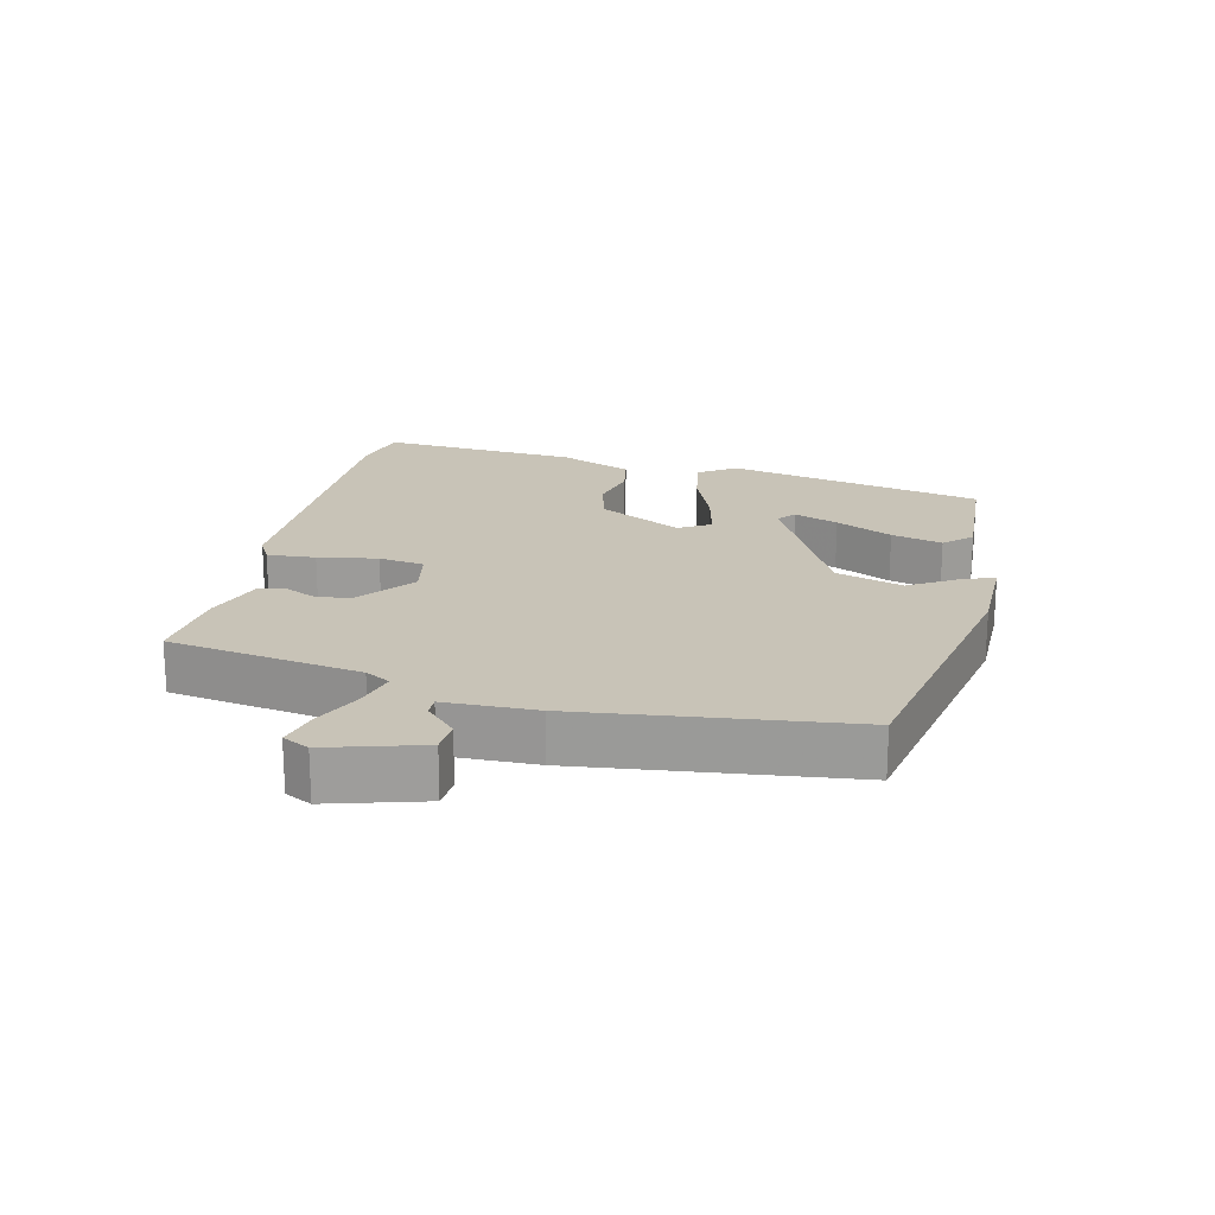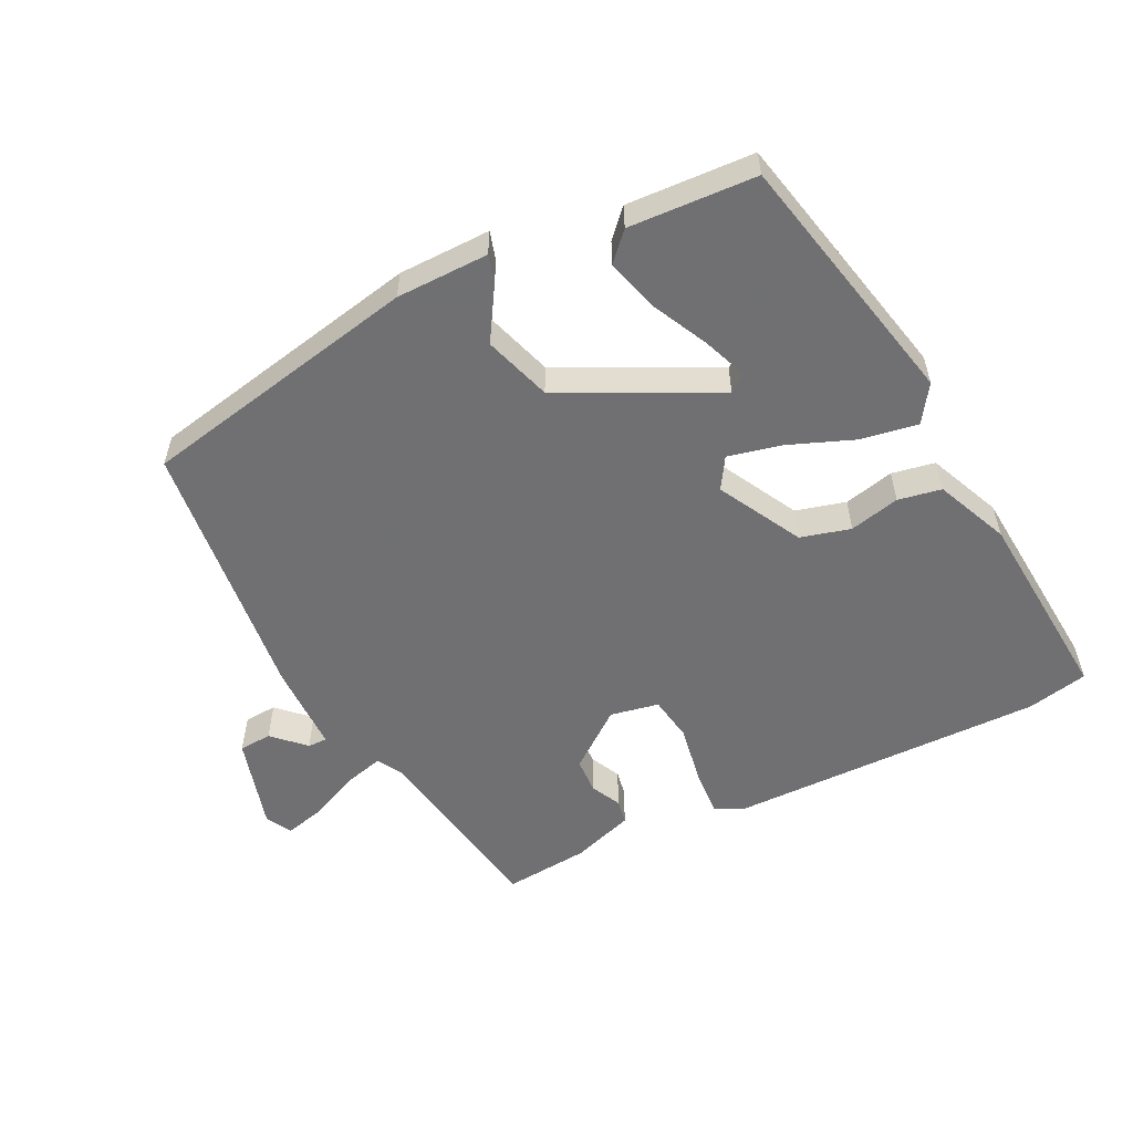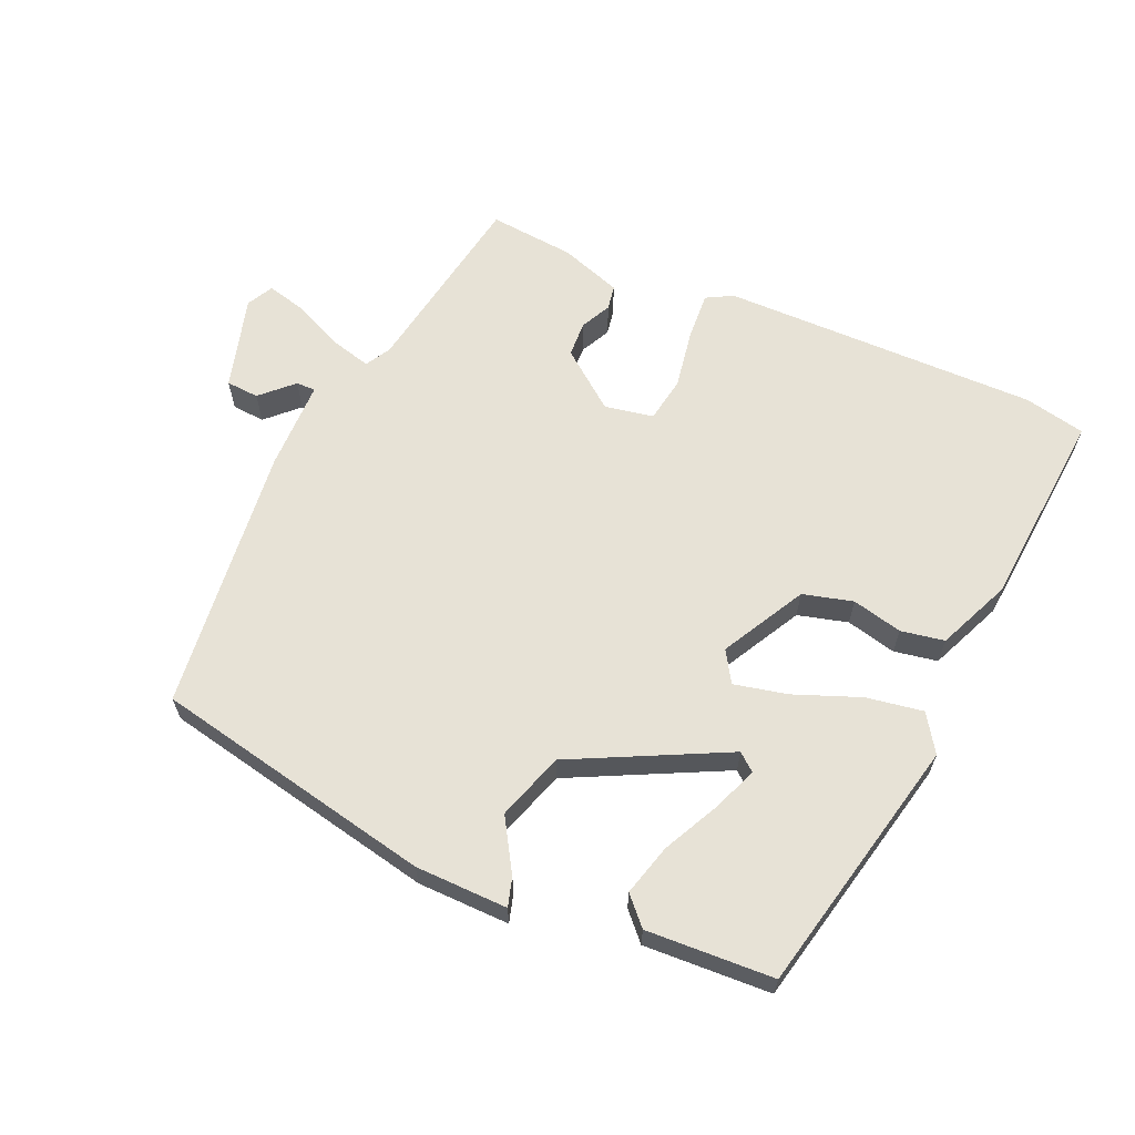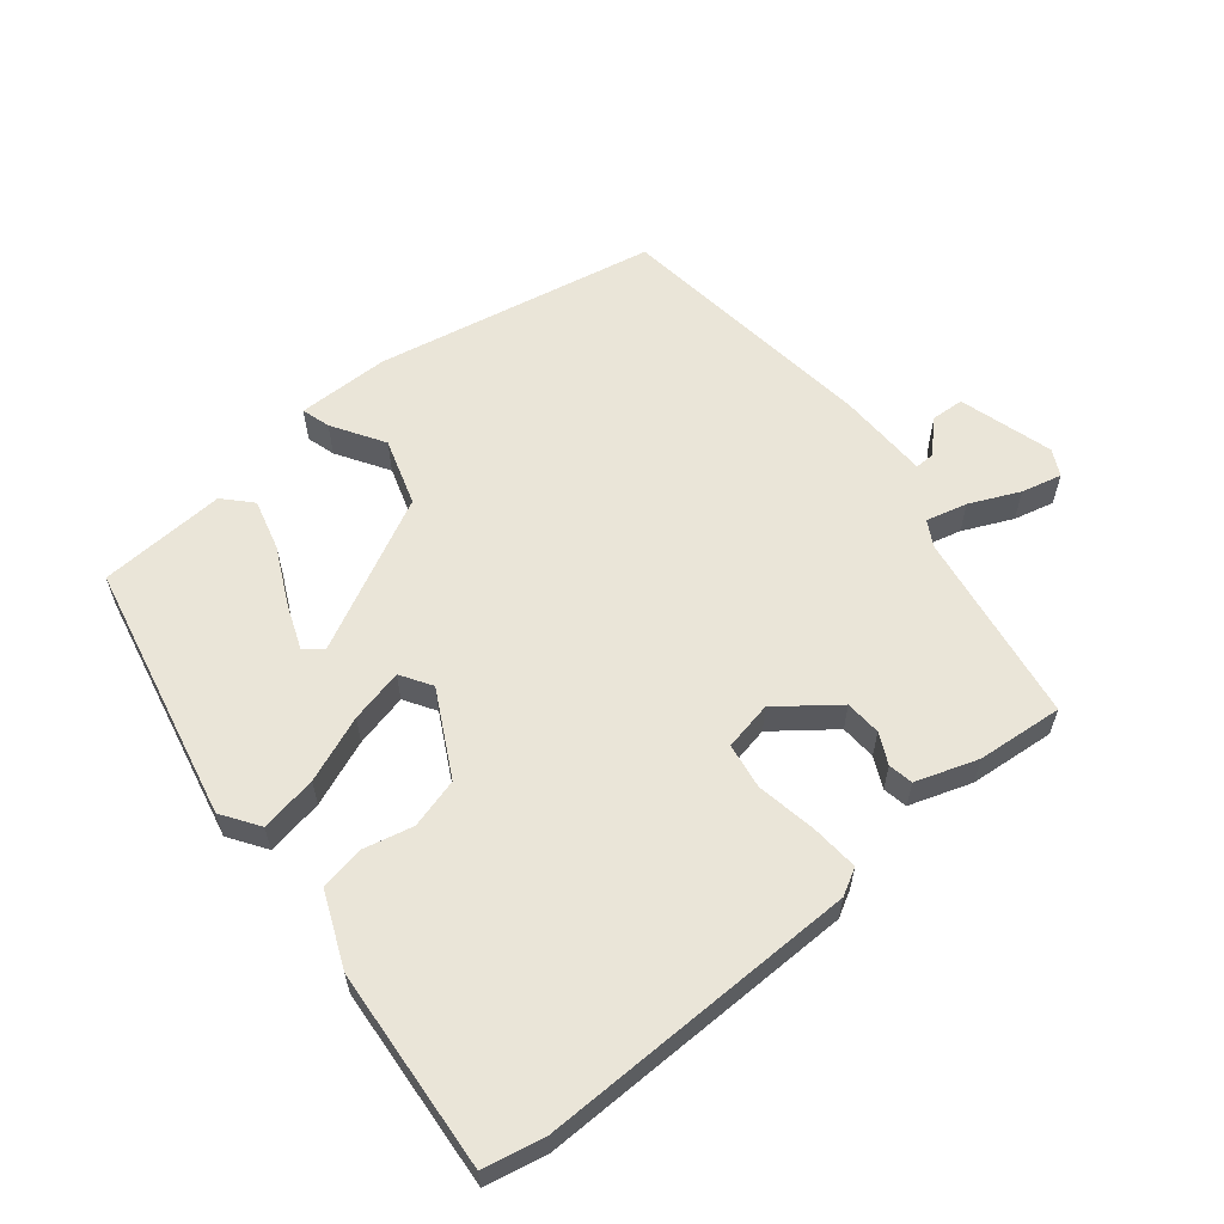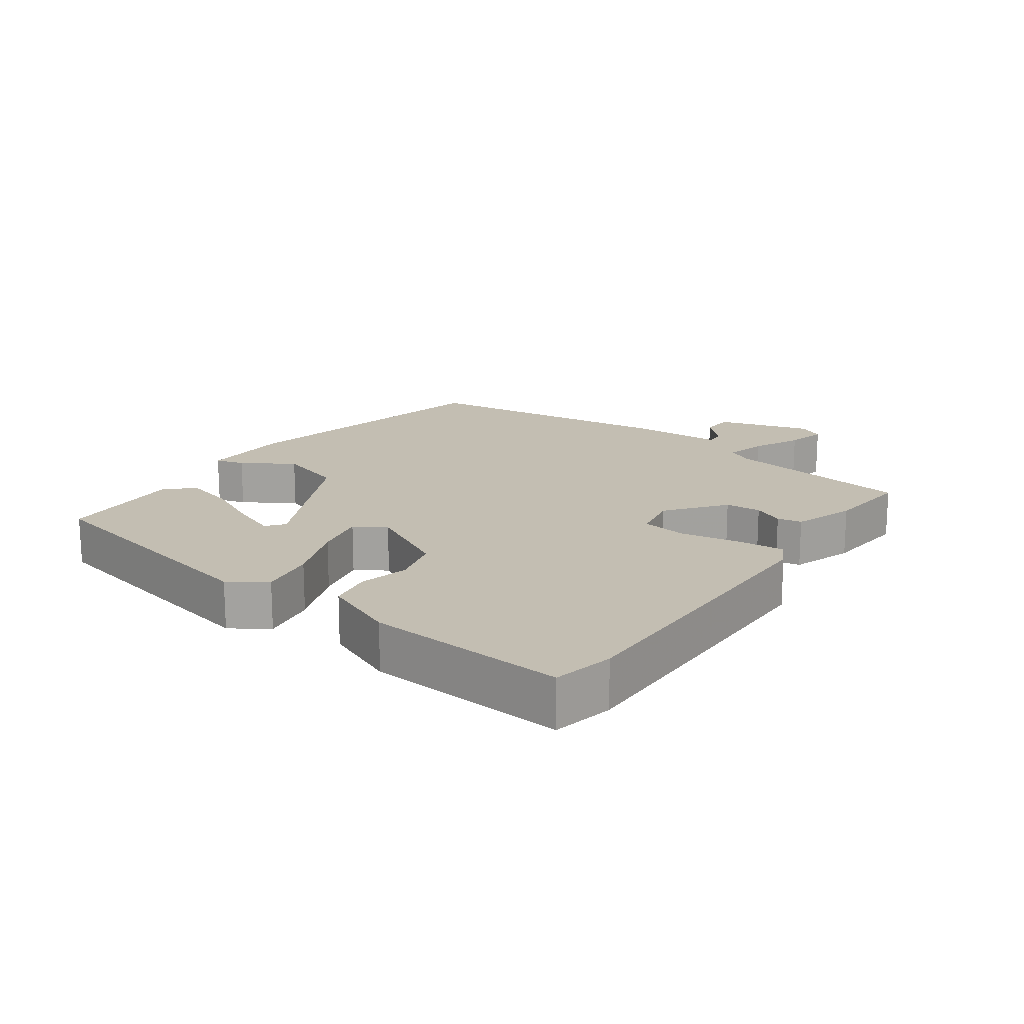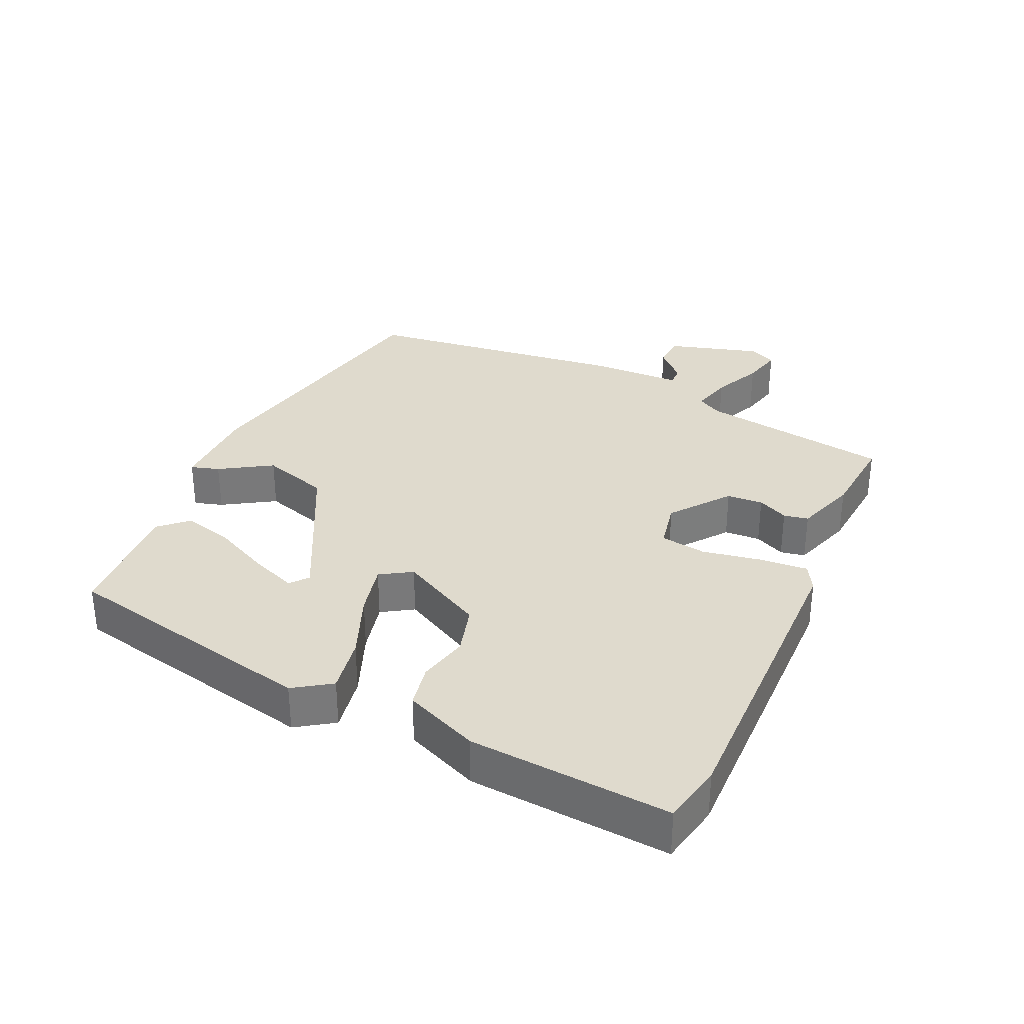
<metadata>
{"format":"obj","ext":"obj","renderer":"f3d","projection":"perspective","resolution":1024,"background":"white","views":[{"elev":19.7,"azim":102.0,"up":"+Y"},{"elev":-55.0,"azim":-154.5,"up":"+Y"},{"elev":63.1,"azim":-157.0,"up":"+Y"},{"elev":59.6,"azim":-40.3,"up":"+Y"},{"elev":17.3,"azim":-55.6,"up":"+Y"},{"elev":32.6,"azim":-66.7,"up":"+Y"}]}
</metadata>
<code>
v 0.491 0.07 -0.431
v 0.073 0.07 -0.522
v -0.065 0.07 -0.526
v -0.053 0.07 -0.483
v -0.007 0.07 -0.405
v -0.041 0.07 -0.305
v -0.272 0.07 -0.194
v -0.298 0.07 -0.216
v -0.271 0.07 -0.282
v -0.228 0.07 -0.366
v -0.206 0.07 -0.442
v -0.243 0.07 -0.483
v -0.433 0.07 -0.476
v -0.524 0.07 -0.092
v -0.488 0.07 -0.036
v -0.403 0.07 -0.049
v -0.304 0.07 -0.086
v -0.224 0.07 -0.103
v -0.196 0.07 -0.056
v -0.265 0.07 0.068
v -0.34 0.07 0.087
v -0.415 0.07 0.068
v -0.48 0.07 0.079
v -0.529 0.07 0.188
v -0.558 0.07 0.487
v -0.467 0.07 0.508
v 0.008 0.07 0.511
v 0.048 0.07 0.49
v 0.044 0.07 0.418
v 0.03 0.07 0.329
v 0.042 0.07 0.261
v 0.115 0.07 0.248
v 0.2 0.07 0.316
v 0.202 0.07 0.37
v 0.179 0.07 0.415
v 0.185 0.07 0.452
v 0.277 0.07 0.485
v 0.405 0.07 0.499
v 0.457 0.07 0.213
v 0.479 0.07 0.176
v 0.54 0.07 0.193
v 0.613 0.07 0.228
v 0.673 0.07 0.244
v 0.694 0.07 0.205
v 0.656 0.07 0.064
v 0.607 0.07 0.06
v 0.56 0.07 0.104
v 0.531 0.07 0.104
v 0.531 0.07 -0.031
v 0.491 0 -0.431
v 0.073 0 -0.522
v -0.065 0 -0.526
v -0.053 0 -0.483
v -0.007 0 -0.405
v -0.041 0 -0.305
v -0.272 0 -0.194
v -0.298 0 -0.216
v -0.271 0 -0.282
v -0.228 0 -0.366
v -0.206 0 -0.442
v -0.243 0 -0.483
v -0.433 0 -0.476
v -0.524 0 -0.092
v -0.488 0 -0.036
v -0.403 0 -0.049
v -0.304 0 -0.086
v -0.224 0 -0.103
v -0.196 0 -0.056
v -0.265 0 0.068
v -0.34 0 0.087
v -0.415 0 0.068
v -0.48 0 0.079
v -0.529 0 0.188
v -0.558 0 0.487
v -0.467 0 0.508
v 0.008 0 0.511
v 0.048 0 0.49
v 0.044 0 0.418
v 0.03 0 0.329
v 0.042 0 0.261
v 0.115 0 0.248
v 0.2 0 0.316
v 0.202 0 0.37
v 0.179 0 0.415
v 0.185 0 0.452
v 0.277 0 0.485
v 0.405 0 0.499
v 0.457 0 0.213
v 0.479 0 0.176
v 0.54 0 0.193
v 0.613 0 0.228
v 0.673 0 0.244
v 0.694 0 0.205
v 0.656 0 0.064
v 0.607 0 0.06
v 0.56 0 0.104
v 0.531 0 0.104
v 0.531 0 -0.031
f 3 4 5
f 2 3 5
f 1 2 5
f 49 1 5
f 48 49 5
f 45 46 47
f 44 45 47
f 43 44 47
f 42 43 47
f 41 42 47
f 40 41 47 48
f 37 38 39
f 36 37 39
f 35 36 39
f 34 35 39
f 33 34 39 40
f 48 5 6
f 40 48 6
f 33 40 6
f 32 33 6
f 28 29 30
f 27 28 30
f 26 27 30
f 25 26 30
f 24 25 30
f 23 24 30
f 22 23 30
f 21 22 30
f 20 21 30 31
f 31 32 6
f 20 31 6
f 19 20 6
f 15 16 17
f 14 15 17
f 13 14 17
f 11 12 13
f 10 11 13
f 9 10 13
f 8 9 13
f 8 13 17
f 7 8 17 18
f 6 7 18 19
f 54 53 52
f 54 52 51
f 54 51 50
f 54 50 98
f 54 98 97
f 96 95 94
f 96 94 93
f 96 93 92
f 96 92 91
f 96 91 90
f 97 96 90 89
f 88 87 86
f 88 86 85
f 88 85 84
f 88 84 83
f 89 88 83 82
f 55 54 97
f 55 97 89
f 55 89 82
f 55 82 81
f 79 78 77
f 79 77 76
f 79 76 75
f 79 75 74
f 79 74 73
f 79 73 72
f 79 72 71
f 79 71 70
f 80 79 70 69
f 55 81 80
f 55 80 69
f 55 69 68
f 66 65 64
f 66 64 63
f 66 63 62
f 62 61 60
f 62 60 59
f 62 59 58
f 62 58 57
f 66 62 57
f 67 66 57 56
f 68 67 56 55
f 1 50 51 2
f 2 51 52 3
f 3 52 53 4
f 4 53 54 5
f 5 54 55 6
f 6 55 56 7
f 7 56 57 8
f 8 57 58 9
f 9 58 59 10
f 10 59 60 11
f 11 60 61 12
f 12 61 62 13
f 13 62 63 14
f 14 63 64 15
f 15 64 65 16
f 16 65 66 17
f 17 66 67 18
f 18 67 68 19
f 19 68 69 20
f 20 69 70 21
f 21 70 71 22
f 22 71 72 23
f 23 72 73 24
f 24 73 74 25
f 25 74 75 26
f 26 75 76 27
f 27 76 77 28
f 28 77 78 29
f 29 78 79 30
f 30 79 80 31
f 31 80 81 32
f 32 81 82 33
f 33 82 83 34
f 34 83 84 35
f 35 84 85 36
f 36 85 86 37
f 37 86 87 38
f 38 87 88 39
f 39 88 89 40
f 40 89 90 41
f 41 90 91 42
f 42 91 92 43
f 43 92 93 44
f 44 93 94 45
f 45 94 95 46
f 46 95 96 47
f 47 96 97 48
f 48 97 98 49
f 49 98 50 1

</code>
